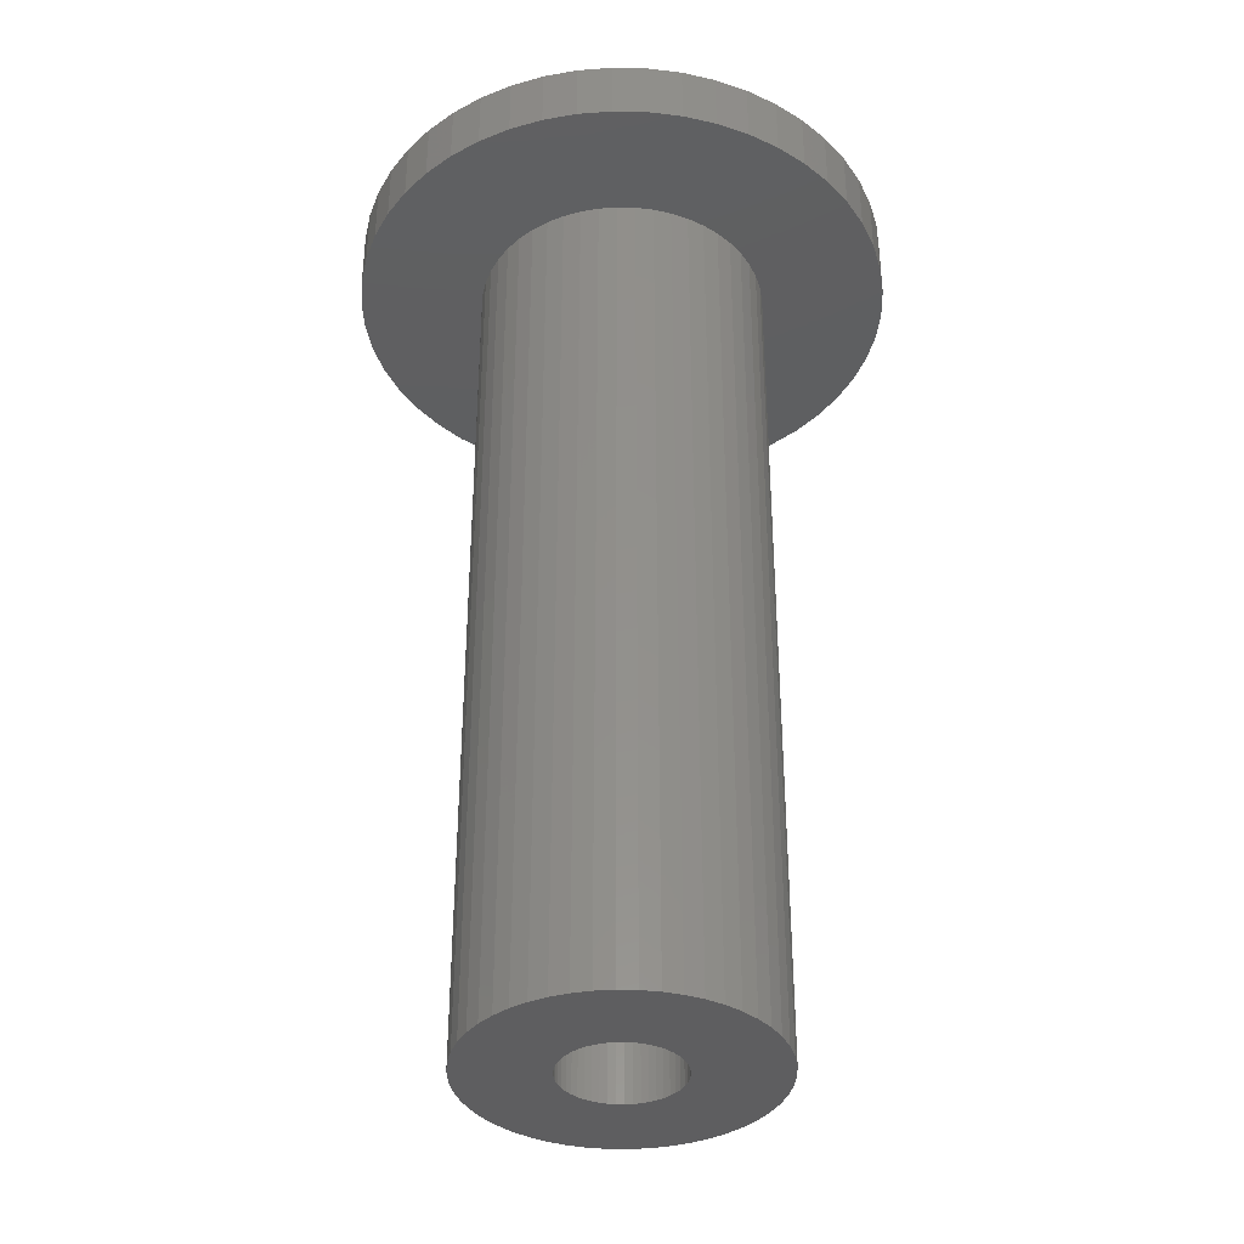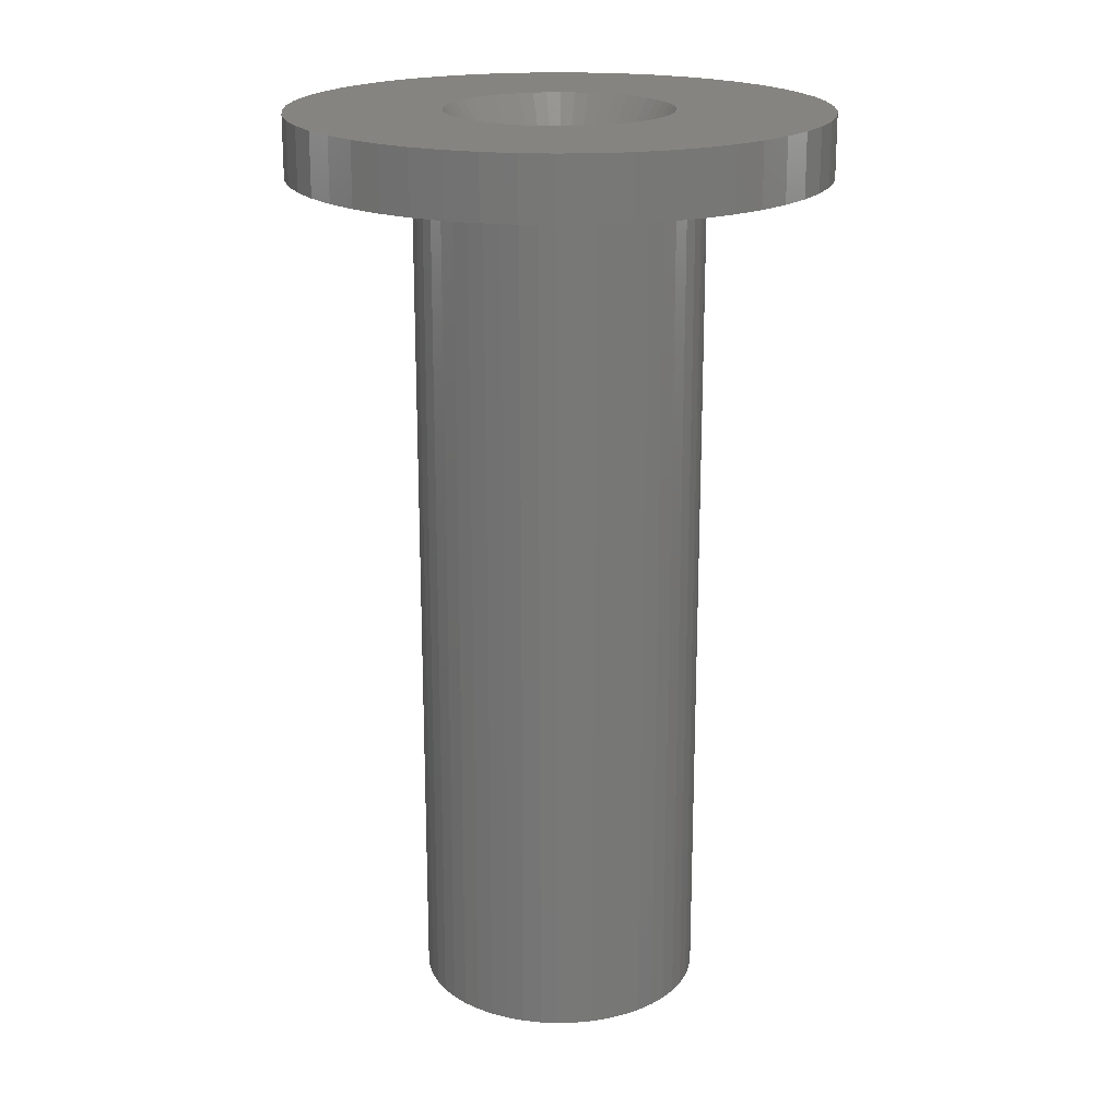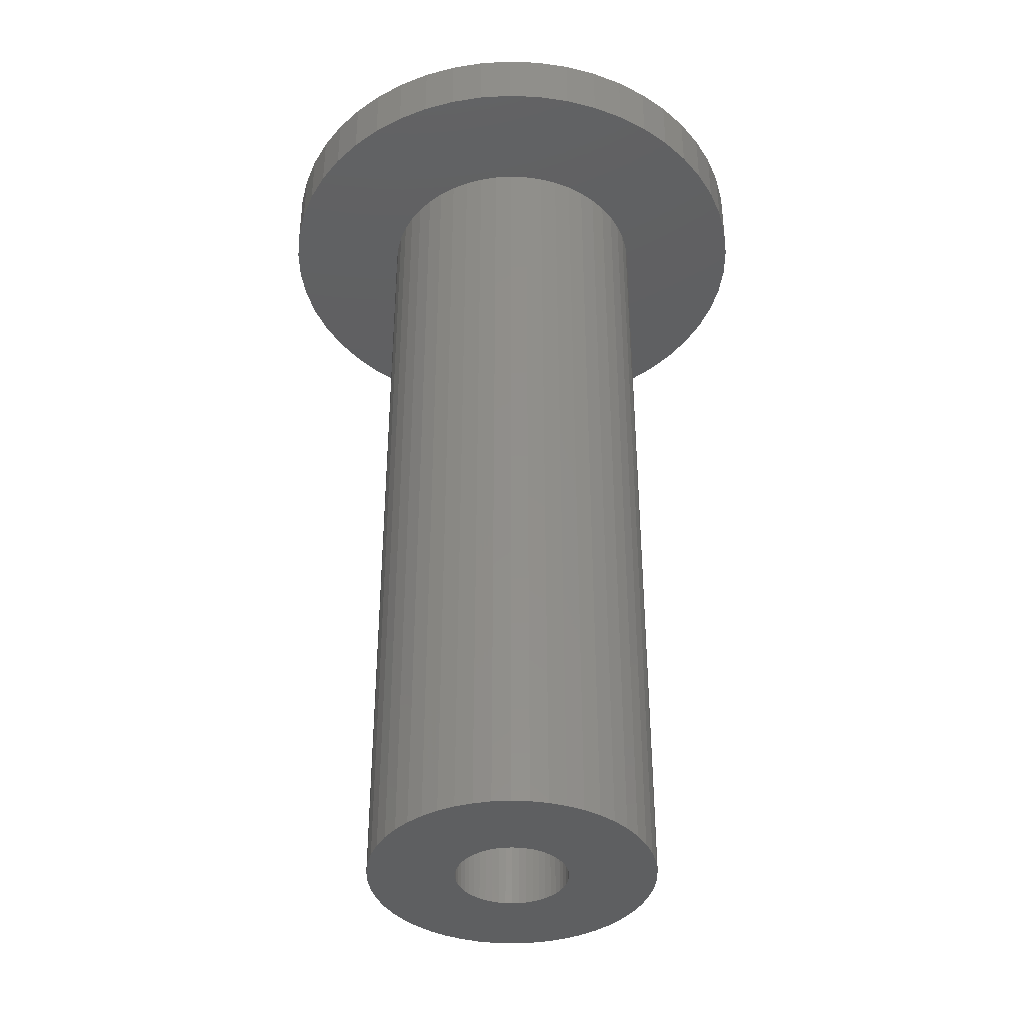
<metadata>
{"format":"stl","ext":"stl","renderer":"f3d","projection":"perspective","resolution":1024,"background":"white","views":[{"elev":-36.8,"azim":106.4,"up":"+Z"},{"elev":19.6,"azim":-75.0,"up":"+Z"},{"elev":-38.9,"azim":176.9,"up":"+Z"}]}
</metadata>
<code>
# stl→obj: 350 verts, 700 faces
v 7 0 -3
v 6.945 0.8773 -45
v 6.945 0.8773 -3
v 7 0 -45
v -7 0 -45
v -6.945 0.8773 -3
v -6.945 0.8773 -45
v -7 0 -3
v 0.4395 6.986 -45
v -0.4395 6.986 -3
v 0.4395 6.986 -3
v -0.4395 6.986 -45
v -0.4395 -6.986 -45
v 0.4395 -6.986 -3
v -0.4395 -6.986 -3
v 0.4395 -6.986 -45
v 5.103 4.792 -45
v 4.462 5.394 -3
v 5.103 4.792 -3
v 4.462 5.394 -45
v -4.462 5.394 -45
v -5.103 4.792 -3
v -4.462 5.394 -3
v -5.103 4.792 -45
v -2.163 6.657 -45
v -2.98 6.334 -3
v -2.163 6.657 -3
v -2.98 6.334 -45
v 6.508 2.577 -3
v 6.134 3.372 -45
v 6.134 3.372 -3
v 6.508 2.577 -45
v 6.78 1.741 -45
v 6.78 1.741 -3
v 2.98 6.334 -45
v 2.163 6.657 -3
v 2.98 6.334 -3
v 2.163 6.657 -45
v 3.751 5.91 -45
v 3.751 5.91 -3
v -6.508 2.577 -45
v -6.134 3.372 -3
v -6.134 3.372 -45
v -6.508 2.577 -3
v -6.78 1.741 -45
v -6.78 1.741 -3
v -1.312 6.876 -45
v -1.312 6.876 -3
v 1.312 -6.876 -3
v 1.312 -6.876 -45
v 5.663 4.114 -3
v 5.663 4.114 -45
v 1.312 6.876 -3
v 1.312 6.876 -45
v -5.663 4.114 -3
v -5.663 4.114 -45
v 5.5 0 0
v 13 0 0
v 12.9 1.629 0
v 5.457 0.6893 0
v 12.59 3.233 0
v 12.9 -1.629 0
v 5.327 1.368 0
v 12.09 4.786 0
v 5.457 -0.6893 0
v 5.114 2.025 0
v 11.39 6.263 0
v 12.59 -3.233 0
v 4.82 2.65 0
v 10.52 7.641 0
v 5.327 -1.368 0
v 4.45 3.233 0
v 9.477 8.899 0
v 12.09 -4.786 0
v 4.009 3.765 0
v 8.287 10.02 0
v 5.114 -2.025 0
v 3.506 4.238 0
v 6.966 10.98 0
v 11.39 -6.263 0
v 2.947 4.644 0
v 5.535 11.76 0
v 4.82 -2.65 0
v 10.52 -7.641 0
v 2.342 4.977 0
v 4.017 12.36 0
v 1.7 5.231 0
v 2.436 12.77 0
v 1.031 5.403 0
v 0.8163 12.97 0
v 0.3453 5.489 0
v -0.3453 5.489 0
v -0.8163 12.97 0
v -1.031 5.403 0
v -2.436 12.77 0
v -1.7 5.231 0
v -4.017 12.36 0
v -2.342 4.977 0
v -5.535 11.76 0
v -2.947 4.644 0
v -6.966 10.98 0
v -3.506 4.238 0
v -8.287 10.02 0
v -4.009 3.765 0
v -9.477 8.899 0
v -4.45 3.233 0
v -10.52 7.641 0
v -4.82 2.65 0
v 4.45 -3.233 0
v 9.477 -8.899 0
v 4.009 -3.765 0
v 8.287 -10.02 0
v 3.506 -4.238 0
v 6.966 -10.98 0
v 2.947 -4.644 0
v 5.535 -11.76 0
v 2.342 -4.977 0
v 4.017 -12.36 0
v 1.7 -5.231 0
v 2.436 -12.77 0
v 1.031 -5.403 0
v 0.8163 -12.97 0
v 0.3453 -5.489 0
v -0.3453 -5.489 0
v -0.8163 -12.97 0
v -1.031 -5.403 0
v -2.436 -12.77 0
v -1.7 -5.231 0
v -4.017 -12.36 0
v -2.342 -4.977 0
v -5.535 -11.76 0
v -2.947 -4.644 0
v -6.966 -10.98 0
v -3.506 -4.238 0
v -8.287 -10.02 0
v -4.009 -3.765 0
v -9.477 -8.899 0
v -4.45 -3.233 0
v -10.52 -7.641 0
v -4.82 -2.65 0
v -11.39 -6.263 0
v -5.114 -2.025 0
v -12.09 -4.786 0
v -5.327 -1.368 0
v -12.59 -3.233 0
v -5.457 -0.6893 0
v -12.9 -1.629 0
v -5.5 0 0
v -11.39 6.263 0
v -5.114 2.025 0
v -12.09 4.786 0
v -5.327 1.368 0
v -12.59 3.233 0
v -5.457 0.6893 0
v -12.9 1.629 0
v -13 0 0
v -3.751 5.91 -3
v -3.751 5.91 -45
v 6.945 -0.8773 -3
v 6.945 -0.8773 -45
v 6.134 -3.372 -3
v 6.508 -2.577 -45
v 6.508 -2.577 -3
v 6.134 -3.372 -45
v -5.103 -4.792 -45
v -4.462 -5.394 -3
v -5.103 -4.792 -3
v -4.462 -5.394 -45
v -6.134 -3.372 -45
v -6.508 -2.577 -3
v -6.508 -2.577 -45
v -6.134 -3.372 -3
v -5.663 -4.114 -45
v -5.663 -4.114 -3
v 2.75 0 -45
v 2.728 -0.3447 -45
v 6.78 -1.741 -45
v 2.664 -0.6839 -45
v 2.728 0.3447 -45
v 2.557 -1.012 -45
v 2.41 -1.325 -45
v 5.663 -4.114 -45
v 2.664 0.6839 -45
v 2.225 -1.616 -45
v 5.103 -4.792 -45
v 2.005 -1.883 -45
v 4.462 -5.394 -45
v 2.557 1.012 -45
v 1.753 -2.119 -45
v 3.751 -5.91 -45
v 1.474 -2.322 -45
v 2.98 -6.334 -45
v 2.41 1.325 -45
v 1.171 -2.488 -45
v 2.163 -6.657 -45
v 0.8498 -2.615 -45
v 0.5153 -2.701 -45
v 0.1727 -2.745 -45
v -0.1727 -2.745 -45
v -0.5153 -2.701 -45
v -1.312 -6.876 -45
v -0.8498 -2.615 -45
v -2.163 -6.657 -45
v -1.171 -2.488 -45
v -2.98 -6.334 -45
v -1.474 -2.322 -45
v -3.751 -5.91 -45
v -1.753 -2.119 -45
v -2.005 -1.883 -45
v -2.225 -1.616 -45
v -2.41 -1.325 -45
v 2.225 1.616 -45
v 2.005 1.883 -45
v 1.753 2.119 -45
v 1.474 2.322 -45
v 1.171 2.488 -45
v 0.8498 2.615 -45
v 0.5153 2.701 -45
v 0.1727 2.745 -45
v -0.1727 2.745 -45
v -0.5153 2.701 -45
v -0.8498 2.615 -45
v -1.171 2.488 -45
v -1.474 2.322 -45
v -1.753 2.119 -45
v -2.005 1.883 -45
v -2.225 1.616 -45
v -2.41 1.325 -45
v -2.557 1.012 -45
v -2.664 0.6839 -45
v -2.728 0.3447 -45
v -2.75 0 -45
v -2.557 -1.012 -45
v -2.664 -0.6839 -45
v -6.78 -1.741 -45
v -2.728 -0.3447 -45
v -6.945 -0.8773 -45
v 3.751 -5.91 -3
v 2.98 -6.334 -3
v 6.78 -1.741 -3
v -6.78 -1.741 -3
v 5.103 -4.792 -3
v 4.462 -5.394 -3
v 2.163 -6.657 -3
v 5.663 -4.114 -3
v -1.312 -6.876 -3
v -2.163 -6.657 -3
v -2.98 -6.334 -3
v -6.945 -0.8773 -3
v -3.751 -5.91 -3
v 12.9 1.629 -3
v 13 0 -3
v -13 0 -3
v -12.9 1.629 -3
v 0.8163 12.97 -3
v -0.8163 12.97 -3
v -0.8163 -12.97 -3
v 0.8163 -12.97 -3
v 10.52 -7.641 -3
v 9.477 -8.899 -3
v 9.477 8.899 -3
v 8.287 10.02 -3
v -8.287 10.02 -3
v -9.477 8.899 -3
v -4.017 12.36 -3
v -5.535 11.76 -3
v 11.39 6.263 -3
v 12.09 4.786 -3
v 5.535 11.76 -3
v 4.017 12.36 -3
v 6.966 10.98 -3
v -12.09 4.786 -3
v -11.39 6.263 -3
v -10.52 7.641 -3
v -2.436 12.77 -3
v 12.9 -1.629 -3
v 12.59 -3.233 -3
v 12.09 -4.786 -3
v 11.39 -6.263 -3
v 12.59 3.233 -3
v 8.287 -10.02 -3
v 6.966 -10.98 -3
v 5.535 -11.76 -3
v 4.017 -12.36 -3
v 2.436 -12.77 -3
v -2.436 -12.77 -3
v -4.017 -12.36 -3
v -5.535 -11.76 -3
v -6.966 -10.98 -3
v -8.287 -10.02 -3
v -9.477 -8.899 -3
v -10.52 -7.641 -3
v -11.39 -6.263 -3
v 10.52 7.641 -3
v 2.436 12.77 -3
v -6.966 10.98 -3
v -12.59 3.233 -3
v -12.09 -4.786 -3
v -12.59 -3.233 -3
v -12.9 -1.629 -3
v 2.005 -1.883 -4.2
v 2.225 -1.616 -4.2
v 2.75 0 -4.2
v 2.728 0.3447 -4.2
v 2.728 -0.3447 -4.2
v -2.728 -0.3447 -4.2
v -0.5153 2.701 -4.2
v -0.1727 2.745 -4.2
v 0.5153 -2.701 -4.2
v 0.1727 -2.745 -4.2
v 2.557 -1.012 -4.2
v 2.664 -0.6839 -4.2
v -1.474 -2.322 -4.2
v -1.753 -2.119 -4.2
v -2.005 -1.883 -4.2
v -2.005 1.883 -4.2
v -2.225 1.616 -4.2
v 1.171 -2.488 -4.2
v 0.8498 -2.615 -4.2
v 1.474 -2.322 -4.2
v -2.41 -1.325 -4.2
v -2.557 -1.012 -4.2
v -0.5153 -2.701 -4.2
v -0.8498 -2.615 -4.2
v -1.171 2.488 -4.2
v -0.8498 2.615 -4.2
v -2.728 0.3447 -4.2
v -2.664 0.6839 -4.2
v 2.41 -1.325 -4.2
v 1.753 -2.119 -4.2
v -2.664 -0.6839 -4.2
v -0.1727 -2.745 -4.2
v -1.171 -2.488 -4.2
v 0.8498 2.615 -4.2
v 0.1727 2.745 -4.2
v 2.005 1.883 -4.2
v 1.753 2.119 -4.2
v -1.753 2.119 -4.2
v -1.474 2.322 -4.2
v -2.75 0 -4.2
v -2.225 -1.616 -4.2
v 1.474 2.322 -4.2
v 2.41 1.325 -4.2
v 2.557 1.012 -4.2
v -2.557 1.012 -4.2
v -2.41 1.325 -4.2
v 1.171 2.488 -4.2
v 0.5153 2.701 -4.2
v 2.664 0.6839 -4.2
v 2.225 1.616 -4.2
f 1 2 3
f 2 1 4
f 5 6 7
f 6 5 8
f 9 10 11
f 10 9 12
f 13 14 15
f 14 13 16
f 17 18 19
f 18 17 20
f 21 22 23
f 22 21 24
f 25 26 27
f 26 25 28
f 29 30 31
f 30 29 32
f 3 33 34
f 33 3 2
f 35 36 37
f 36 35 38
f 39 37 40
f 37 39 35
f 41 42 43
f 42 41 44
f 45 44 41
f 44 45 46
f 47 27 48
f 27 47 25
f 16 49 14
f 49 16 50
f 34 32 29
f 32 34 33
f 51 17 19
f 17 51 52
f 31 52 51
f 52 31 30
f 38 53 36
f 53 38 54
f 54 11 53
f 11 54 9
f 20 40 18
f 40 20 39
f 43 55 56
f 55 43 42
f 56 22 24
f 22 56 55
f 7 46 45
f 46 7 6
f 57 58 59
f 60 59 61
f 58 57 62
f 63 61 64
f 65 62 57
f 66 64 67
f 62 65 68
f 69 67 70
f 71 68 65
f 72 70 73
f 68 71 74
f 75 73 76
f 77 74 71
f 78 76 79
f 74 77 80
f 81 79 82
f 83 80 77
f 80 83 84
f 59 60 57
f 61 63 60
f 64 66 63
f 67 69 66
f 70 72 69
f 85 82 86
f 73 75 72
f 76 78 75
f 79 81 78
f 87 86 88
f 82 85 81
f 86 87 85
f 88 89 87
f 90 89 88
f 90 91 89
f 90 92 91
f 93 92 90
f 93 94 92
f 95 94 93
f 94 95 96
f 97 96 95
f 96 97 98
f 99 98 97
f 98 99 100
f 101 100 99
f 100 101 102
f 103 102 101
f 102 103 104
f 105 104 103
f 104 105 106
f 106 107 108
f 107 106 105
f 109 84 83
f 84 109 110
f 111 110 109
f 110 111 112
f 113 112 111
f 112 113 114
f 115 114 113
f 114 115 116
f 117 116 115
f 116 117 118
f 119 118 117
f 118 119 120
f 121 120 119
f 121 122 120
f 123 122 121
f 124 122 123
f 124 125 122
f 126 125 124
f 127 126 128
f 129 128 130
f 126 127 125
f 131 130 132
f 133 132 134
f 135 134 136
f 128 129 127
f 137 136 138
f 139 138 140
f 141 140 142
f 143 142 144
f 145 144 146
f 130 131 129
f 147 146 148
f 149 108 107
f 108 149 150
f 132 133 131
f 151 150 149
f 134 135 133
f 150 151 152
f 136 137 135
f 153 152 151
f 138 139 137
f 152 153 154
f 140 141 139
f 155 154 153
f 142 143 141
f 154 155 148
f 144 145 143
f 156 148 155
f 146 147 145
f 148 156 147
f 28 157 26
f 157 28 158
f 158 23 157
f 23 158 21
f 12 48 10
f 48 12 47
f 159 4 1
f 4 159 160
f 161 162 163
f 162 161 164
f 165 166 167
f 166 165 168
f 169 170 171
f 170 169 172
f 173 172 169
f 172 173 174
f 175 4 160
f 176 160 177
f 4 175 2
f 178 177 162
f 179 2 175
f 180 162 164
f 2 179 33
f 181 164 182
f 183 33 179
f 184 182 185
f 33 183 32
f 186 185 187
f 188 32 183
f 189 187 190
f 32 188 30
f 191 190 192
f 193 30 188
f 30 193 52
f 160 176 175
f 177 178 176
f 162 180 178
f 164 181 180
f 182 184 181
f 194 192 195
f 185 186 184
f 187 189 186
f 190 191 189
f 196 195 50
f 192 194 191
f 195 196 194
f 50 197 196
f 16 197 50
f 16 198 197
f 16 199 198
f 13 199 16
f 13 200 199
f 201 200 13
f 200 201 202
f 203 202 201
f 202 203 204
f 205 204 203
f 204 205 206
f 207 206 205
f 206 207 208
f 168 208 207
f 208 168 209
f 165 209 168
f 209 165 210
f 210 173 211
f 173 210 165
f 212 52 193
f 52 212 17
f 213 17 212
f 17 213 20
f 214 20 213
f 20 214 39
f 215 39 214
f 39 215 35
f 216 35 215
f 35 216 38
f 217 38 216
f 38 217 54
f 218 54 217
f 218 9 54
f 219 9 218
f 220 9 219
f 220 12 9
f 221 12 220
f 47 221 222
f 25 222 223
f 221 47 12
f 28 223 224
f 158 224 225
f 21 225 226
f 222 25 47
f 24 226 227
f 56 227 228
f 43 228 229
f 41 229 230
f 45 230 231
f 223 28 25
f 7 231 232
f 169 211 173
f 211 169 233
f 224 158 28
f 171 233 169
f 225 21 158
f 233 171 234
f 226 24 21
f 235 234 171
f 227 56 24
f 234 235 236
f 228 43 56
f 237 236 235
f 229 41 43
f 236 237 232
f 230 45 41
f 5 232 237
f 231 7 45
f 232 5 7
f 192 238 239
f 238 192 190
f 163 177 240
f 177 163 162
f 165 174 173
f 174 165 167
f 171 241 235
f 241 171 170
f 187 242 243
f 242 187 185
f 195 239 244
f 239 195 192
f 50 244 49
f 244 50 195
f 240 160 159
f 160 240 177
f 245 164 161
f 164 245 182
f 242 182 245
f 182 242 185
f 201 15 246
f 15 201 13
f 205 247 248
f 247 205 203
f 203 246 247
f 246 203 201
f 235 249 237
f 249 235 241
f 237 8 5
f 8 237 249
f 190 243 238
f 243 190 187
f 207 248 250
f 248 207 205
f 168 250 166
f 250 168 207
f 58 251 59
f 251 58 252
f 253 155 254
f 155 253 156
f 255 93 90
f 93 255 256
f 257 122 125
f 122 257 258
f 110 259 84
f 259 110 260
f 261 76 73
f 76 261 262
f 263 105 103
f 105 263 264
f 265 99 97
f 99 265 266
f 64 267 67
f 267 64 268
f 269 86 82
f 86 269 270
f 271 82 79
f 82 271 269
f 272 149 273
f 149 272 151
f 274 105 264
f 105 274 107
f 275 97 95
f 97 275 265
f 1 252 276
f 159 276 277
f 252 1 251
f 240 277 278
f 3 251 1
f 163 278 279
f 251 3 280
f 161 279 259
f 34 280 3
f 245 259 260
f 280 34 268
f 242 260 281
f 29 268 34
f 268 29 267
f 243 281 282
f 276 159 1
f 277 240 159
f 278 163 240
f 279 161 163
f 259 245 161
f 238 282 283
f 260 242 245
f 281 243 242
f 239 283 284
f 282 238 243
f 283 239 238
f 244 284 285
f 284 244 239
f 285 49 244
f 258 49 285
f 258 14 49
f 258 15 14
f 257 15 258
f 257 246 15
f 286 246 257
f 246 286 247
f 287 247 286
f 247 287 248
f 288 248 287
f 248 288 250
f 289 250 288
f 250 289 166
f 290 166 289
f 166 290 167
f 291 167 290
f 167 291 174
f 292 174 291
f 174 292 172
f 293 172 292
f 172 293 170
f 31 267 29
f 267 31 294
f 51 294 31
f 294 51 261
f 19 261 51
f 261 19 262
f 18 262 19
f 262 18 271
f 40 271 18
f 271 40 269
f 37 269 40
f 269 37 270
f 36 270 37
f 270 36 295
f 53 295 36
f 53 255 295
f 11 255 53
f 10 255 11
f 10 256 255
f 48 256 10
f 275 48 27
f 48 275 256
f 265 27 26
f 266 26 157
f 27 265 275
f 296 157 23
f 263 23 22
f 26 266 265
f 264 22 55
f 274 55 42
f 273 42 44
f 272 44 46
f 297 46 6
f 157 296 266
f 254 6 8
f 298 170 293
f 23 263 296
f 170 298 241
f 22 264 263
f 299 241 298
f 55 274 264
f 241 299 249
f 42 273 274
f 300 249 299
f 44 272 273
f 249 300 8
f 46 297 272
f 253 8 300
f 6 254 297
f 8 253 254
f 68 276 62
f 276 68 277
f 61 268 64
f 268 61 280
f 59 280 61
f 280 59 251
f 70 261 73
f 261 70 294
f 67 294 70
f 294 67 267
f 270 88 86
f 88 270 295
f 295 90 88
f 90 295 255
f 262 79 76
f 79 262 271
f 273 107 274
f 107 273 149
f 297 151 272
f 151 297 153
f 254 153 297
f 153 254 155
f 266 101 99
f 101 266 296
f 296 103 101
f 103 296 263
f 256 95 93
f 95 256 275
f 62 252 58
f 252 62 276
f 293 143 298
f 143 293 141
f 283 114 116
f 114 283 282
f 74 277 68
f 277 74 278
f 299 147 300
f 147 299 145
f 300 156 253
f 156 300 147
f 298 145 299
f 145 298 143
f 281 110 112
f 110 281 260
f 284 116 118
f 116 284 283
f 285 118 120
f 118 285 284
f 258 120 122
f 120 258 285
f 84 279 80
f 279 84 259
f 288 129 131
f 129 288 287
f 287 127 129
f 127 287 286
f 291 139 292
f 139 291 137
f 291 135 137
f 135 291 290
f 282 112 114
f 112 282 281
f 80 278 74
f 278 80 279
f 290 133 135
f 133 290 289
f 286 125 127
f 125 286 257
f 292 141 293
f 141 292 139
f 289 131 133
f 131 289 288
f 301 109 302
f 109 301 111
f 57 60 303
f 303 60 304
f 65 303 305
f 144 306 146
f 307 92 94
f 92 307 308
f 309 123 121
f 123 309 310
f 311 71 312
f 71 311 77
f 65 57 303
f 313 314 134
f 134 315 136
f 106 316 104
f 316 106 317
f 109 83 302
f 117 318 319
f 117 115 320
f 142 321 322
f 321 142 140
f 323 324 126
f 325 326 98
f 326 94 96
f 327 328 152
f 71 65 305
f 329 77 311
f 77 329 83
f 113 301 330
f 113 111 301
f 144 322 331
f 322 144 142
f 126 324 128
f 323 124 332
f 124 323 126
f 128 324 130
f 324 333 130
f 85 87 334
f 308 91 92
f 91 308 335
f 336 78 337
f 326 307 94
f 338 339 102
f 146 340 148
f 316 102 104
f 339 100 102
f 339 98 100
f 317 106 108
f 71 305 312
f 83 329 302
f 115 113 320
f 113 330 320
f 117 320 318
f 121 119 319
f 119 117 319
f 121 319 309
f 138 315 341
f 315 138 136
f 331 306 144
f 130 313 132
f 132 313 134
f 310 124 123
f 124 310 332
f 81 85 342
f 78 81 342
f 337 78 342
f 75 78 336
f 343 66 69
f 66 343 344
f 60 63 304
f 326 96 98
f 327 152 154
f 152 345 150
f 345 152 328
f 339 325 98
f 316 338 102
f 150 346 108
f 346 150 345
f 314 315 134
f 138 341 140
f 341 321 140
f 333 313 130
f 87 89 334
f 342 85 347
f 334 89 348
f 344 63 66
f 63 344 349
f 304 63 349
f 340 154 148
f 340 327 154
f 346 317 108
f 347 85 334
f 348 91 335
f 91 348 89
f 336 72 75
f 72 336 350
f 306 340 146
f 69 72 350
f 343 69 350
f 188 343 193
f 343 188 344
f 193 350 212
f 350 193 343
f 217 347 334
f 347 217 216
f 223 326 325
f 326 223 222
f 345 228 346
f 228 345 229
f 176 303 175
f 303 176 305
f 214 336 337
f 336 214 213
f 220 335 308
f 335 220 219
f 215 337 342
f 337 215 214
f 340 231 327
f 231 340 232
f 317 226 316
f 226 317 227
f 224 325 339
f 325 224 223
f 222 307 326
f 307 222 221
f 181 311 180
f 311 181 329
f 208 315 314
f 315 208 209
f 191 318 320
f 318 191 194
f 179 349 183
f 349 179 304
f 183 344 188
f 344 183 349
f 212 336 213
f 336 212 350
f 218 334 348
f 334 218 217
f 219 348 335
f 348 219 218
f 216 342 347
f 342 216 215
f 328 229 345
f 229 328 230
f 327 230 328
f 230 327 231
f 346 227 317
f 227 346 228
f 221 308 307
f 308 221 220
f 225 339 338
f 339 225 224
f 226 338 316
f 338 226 225
f 175 304 179
f 304 175 303
f 180 312 178
f 312 180 311
f 186 302 184
f 302 186 301
f 198 332 310
f 332 198 199
f 306 232 340
f 232 306 236
f 315 210 341
f 210 315 209
f 197 310 309
f 310 197 198
f 186 330 301
f 330 186 189
f 178 305 176
f 305 178 312
f 184 329 181
f 329 184 302
f 204 313 333
f 313 204 206
f 199 323 332
f 323 199 200
f 200 324 323
f 324 200 202
f 322 234 331
f 234 322 233
f 331 236 306
f 236 331 234
f 194 319 318
f 319 194 196
f 196 309 319
f 309 196 197
f 189 320 330
f 320 189 191
f 206 314 313
f 314 206 208
f 341 211 321
f 211 341 210
f 321 233 322
f 233 321 211
f 202 333 324
f 333 202 204

</code>
